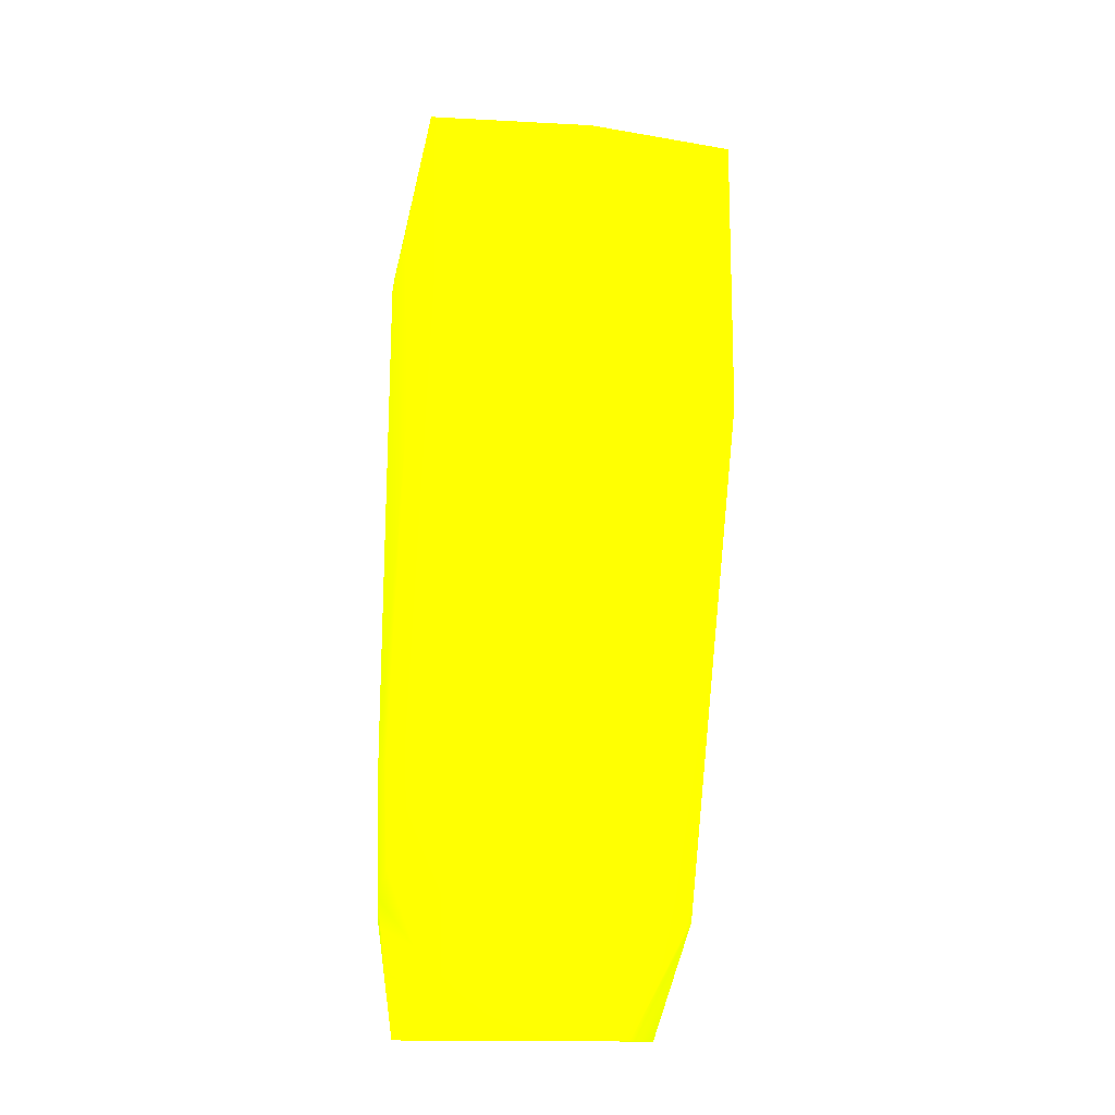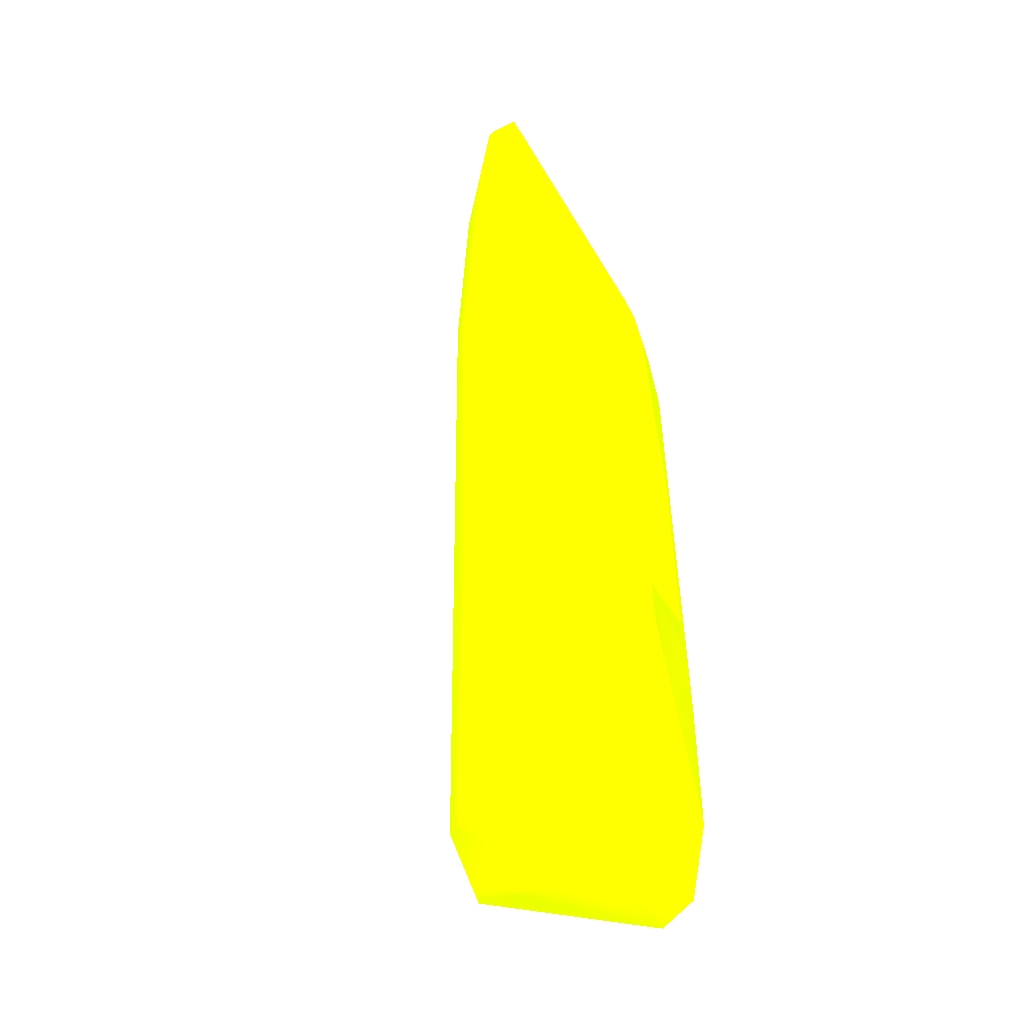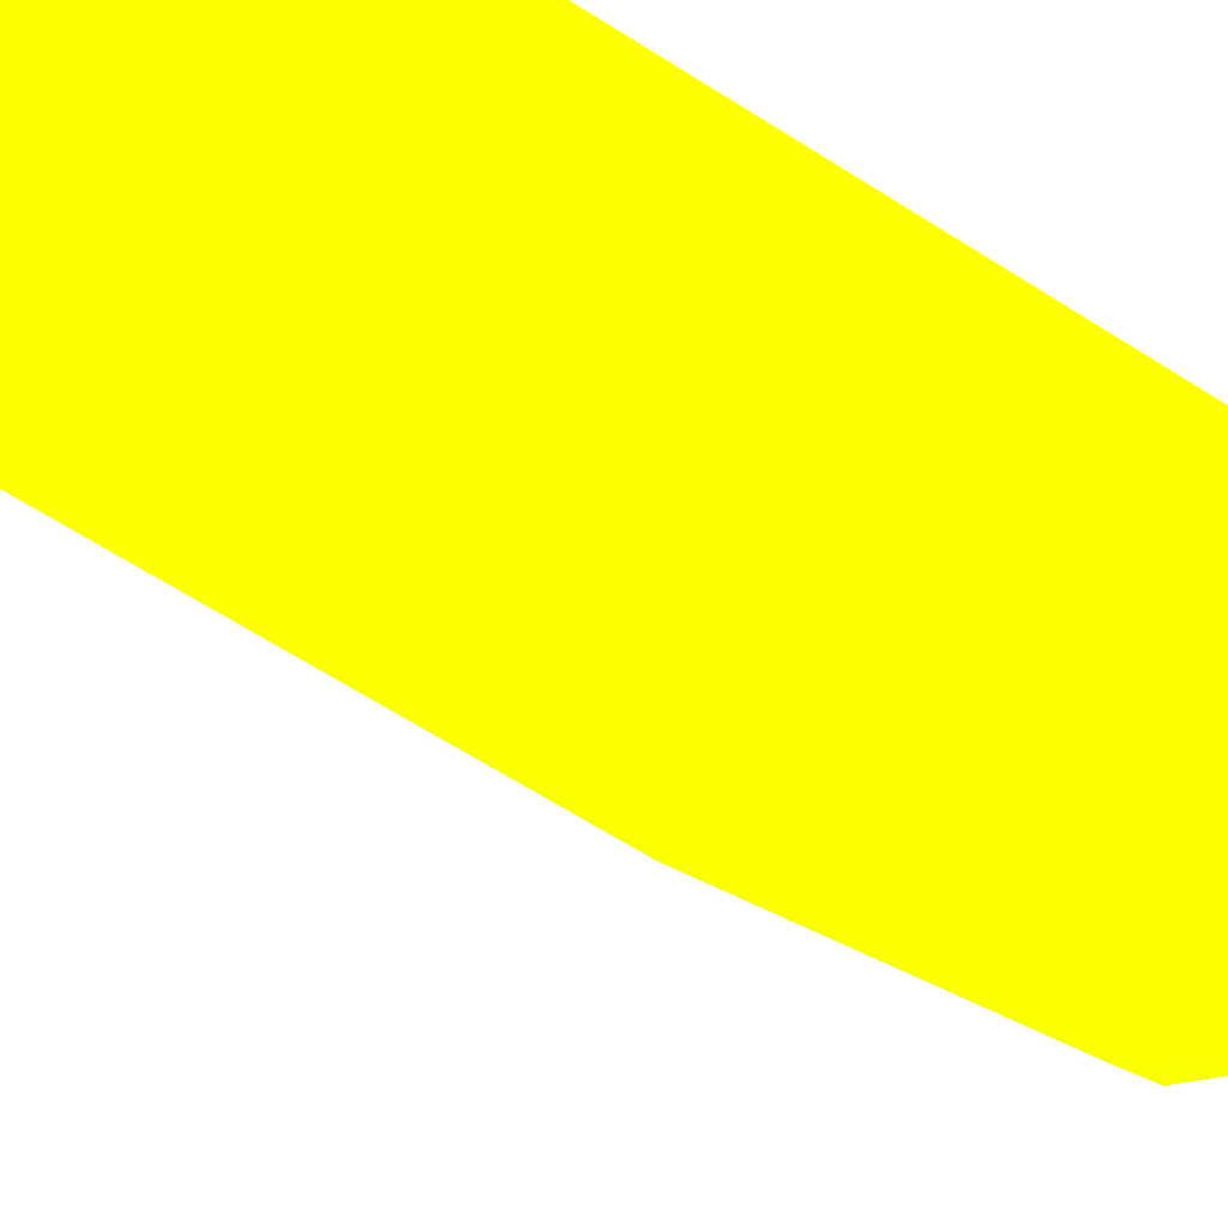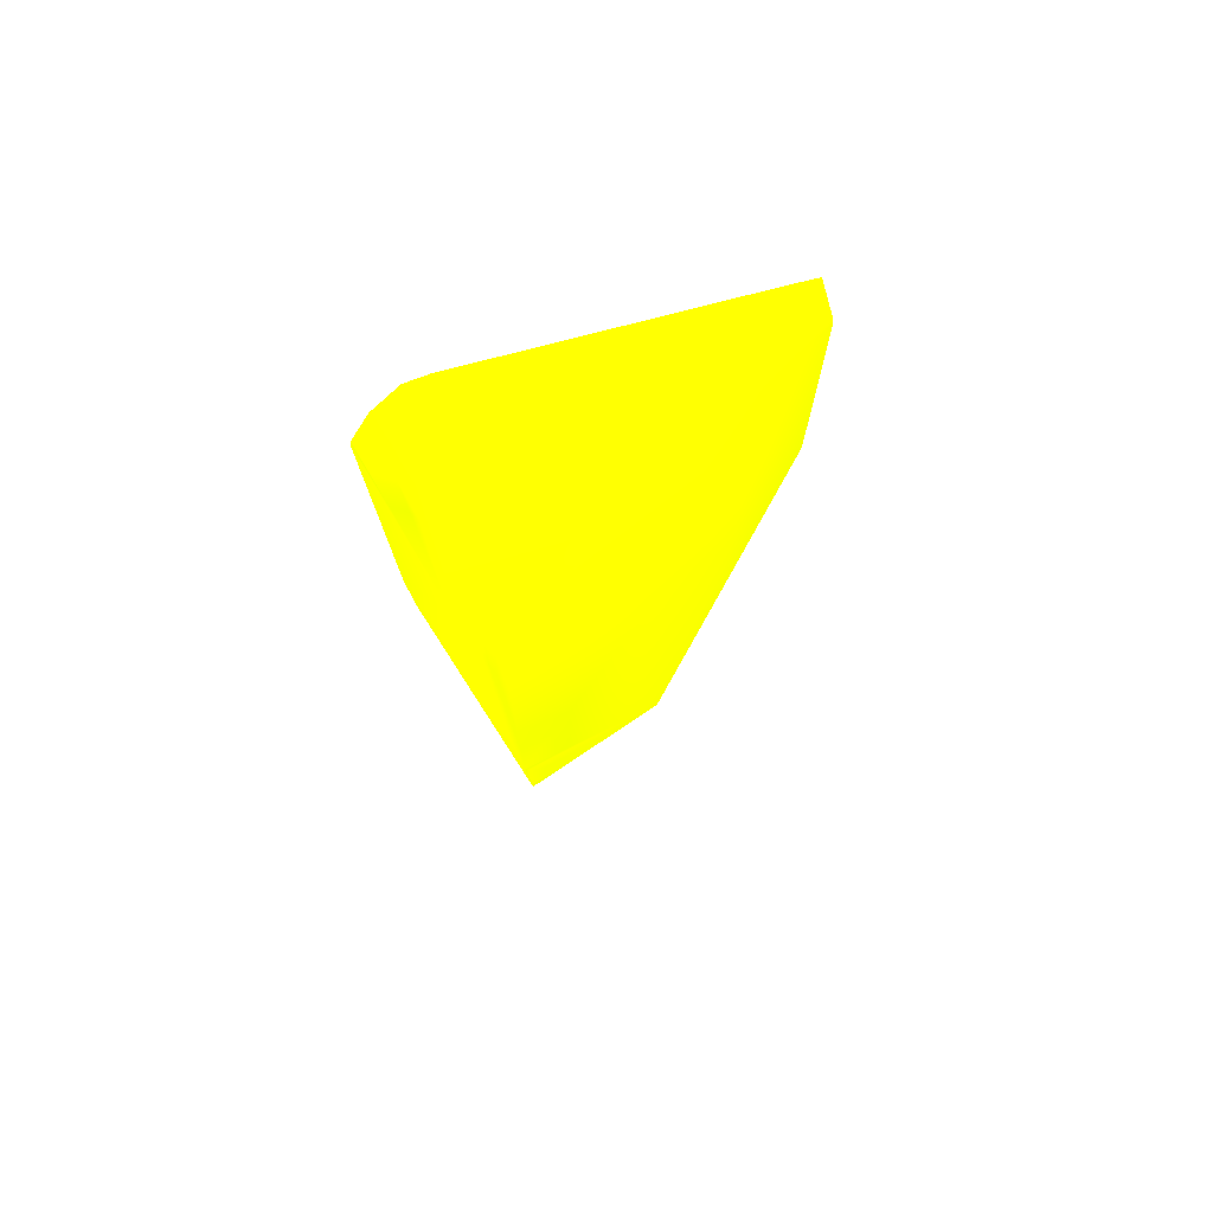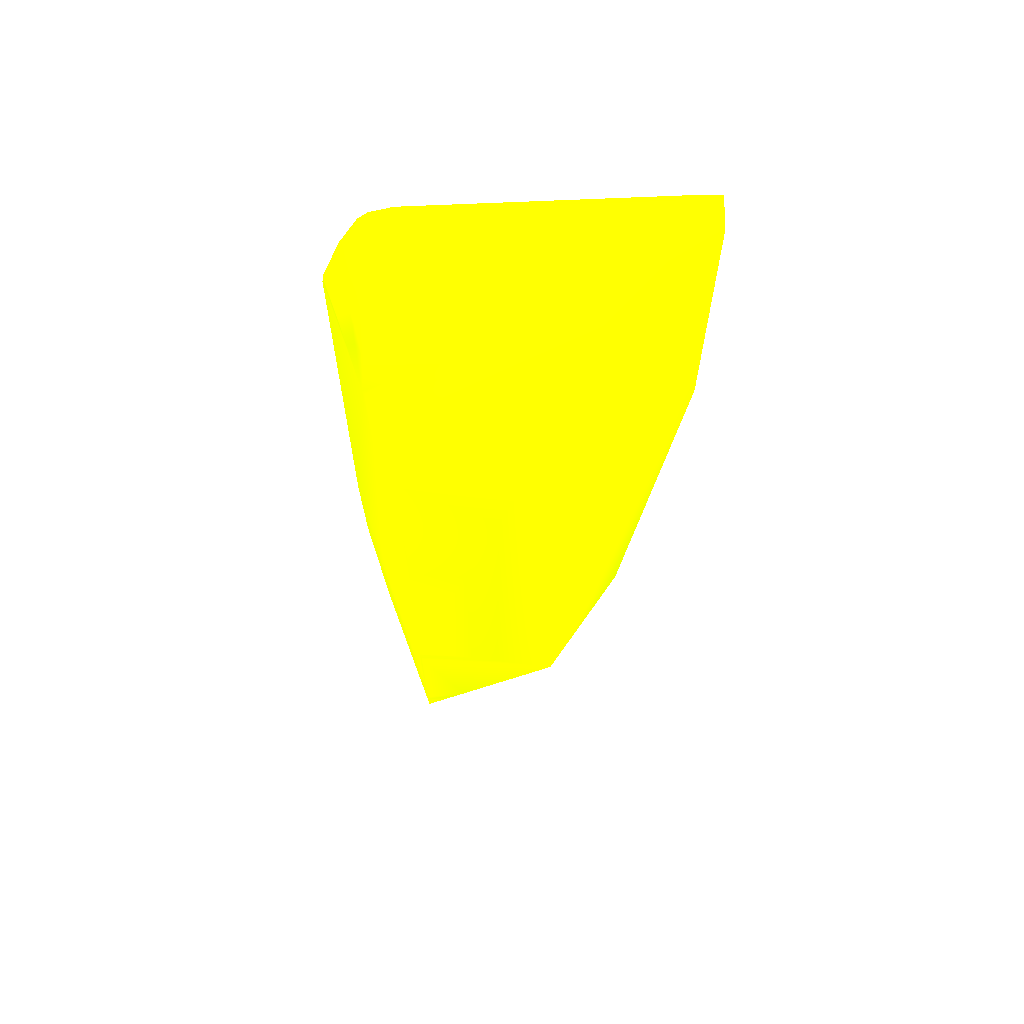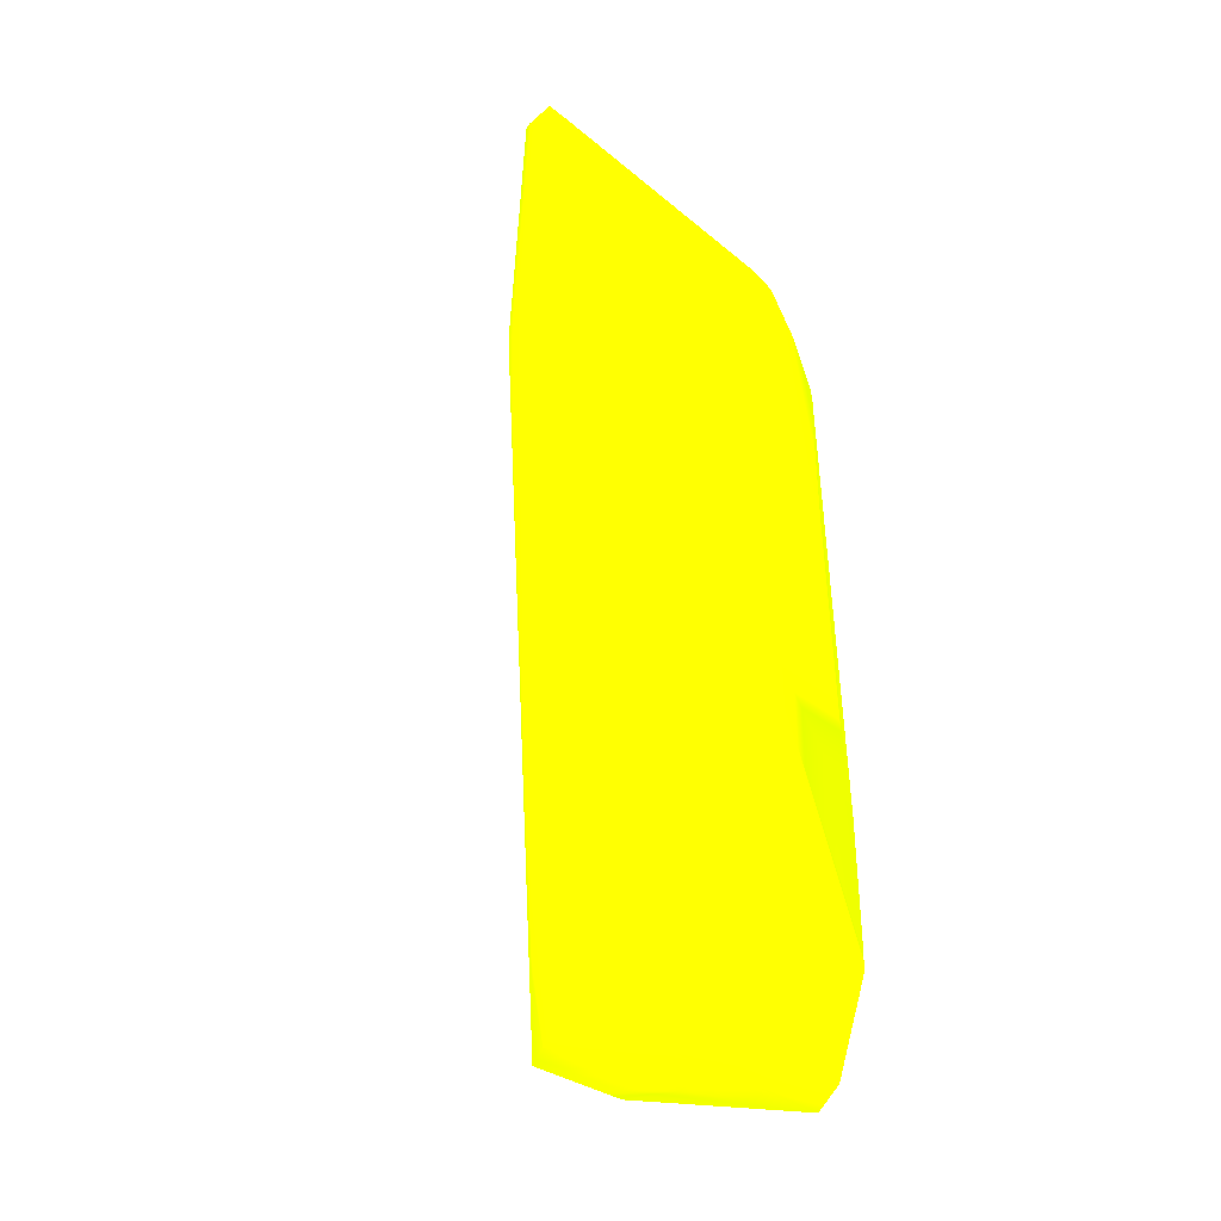
<metadata>
{"format":"obj","ext":"obj","renderer":"f3d","projection":"perspective","resolution":1024,"background":"white","views":[{"elev":-12.1,"azim":0.0,"up":"+Z"},{"elev":-49.3,"azim":120.1,"up":"+Z"},{"elev":-40.9,"azim":-128.6,"up":"+Y"},{"elev":79.0,"azim":-13.3,"up":"+Z"},{"elev":68.4,"azim":-0.3,"up":"+Z"},{"elev":-40.2,"azim":136.8,"up":"+Z"}]}
</metadata>
<code>
v 0.01982 0.01224 0.07964 0.7532 0.958 0.003649
v 0.0198 0.01224 0.07964 0.7532 0.958 0.003649
v 0.01982 0.01035 0.07964 0.7532 0.958 0.003649
v 0.01982 0.01224 0.06007 0.7532 0.958 0.003649
v 0.003539 0.01232 0.04816 0.7532 0.958 0.003649
v 0.01847 0.01224 0.07963 0.7532 0.958 0.003649
v 0.01909 0.01079 0.07964 0.7532 0.958 0.003649
v -0.00369 0.01232 0.04816 0.7532 0.958 0.003649
v 0.00998 0.004402 0.07879 0.7532 0.958 0.003649
v 0.01982 0.01001 0.07948 0.7532 0.958 0.003649
v 0.01982 0.009128 0.06007 0.7532 0.958 0.003649
v 0.01633 0.0084 0.0251 0.7532 0.958 0.003649
v 0.0169 0.01224 0.04816 0.7532 0.958 0.003649
v 0.003539 0.01232 0.01765 0.7532 0.958 0.003649
v 0.0008302 0.01224 0.07847 0.7532 0.958 0.003649
v -0.001306 0.01155 0.07831 0.7532 0.958 0.003649
v -0.001017 0.008695 0.07824 0.7532 0.958 0.003649
v -0.0006303 0.004915 0.07813 0.7532 0.958 0.003649
v -0.004558 0.01232 0.03561 0.7532 0.958 0.003649
v -0.004165 0.01224 0.06956 0.7532 0.958 0.003649
v -0.004052 0.01224 0.07044 0.7532 0.958 0.003649
v -0.002668 0.01224 0.07452 0.7532 0.958 0.003649
v -0.0007234 0.01224 0.07787 0.7532 0.958 0.003649
v -0.0007974 0.0007766 0.07777 0.7532 0.958 0.003649
v 0.00137 -0.0006969 0.07639 0.7532 0.958 0.003649
v 0.01482 0.005126 0.07691 0.7532 0.958 0.003649
v 0.01468 0.004486 0.06091 0.7532 0.958 0.003649
v 0.01094 0.002738 0.01781 0.7532 0.958 0.003649
v 0.01431 0.005604 0.02836 0.7532 0.958 0.003649
v 0.01377 0.0084 0.01757 0.7532 0.958 0.003649
v 0.003539 0.009168 0.01761 0.7532 0.958 0.003649
v -0.001611 0.01232 0.01767 0.7532 0.958 0.003649
v -0.004446 0.01232 0.02692 0.7532 0.958 0.003649
v 0.00052 -0.002205 0.03833 0.7532 0.958 0.003649
v 0.0009591 -0.002321 0.07085 0.7532 0.958 0.003649
v 0.01021 0.001475 0.07003 0.7532 0.958 0.003649
v 0.0007467 -0.002026 0.03559 0.7532 0.958 0.003649
v 0.003539 -0.0002984 0.02027 0.7532 0.958 0.003649
v 0.003539 0.006277 0.01771 0.7532 0.958 0.003649
v 0.003539 0.0084 0.01763 0.7532 0.958 0.003649
v -0.00311 0.009459 0.01763 0.7532 0.958 0.003649
v -0.003795 0.01232 0.02375 0.7532 0.958 0.003649
v -0.004394 0.01232 0.02544 0.7532 0.958 0.003649
v -0.003993 0.01135 0.02375 0.7532 0.958 0.003649
v 0.0006584 -0.001475 0.02122 0.7532 0.958 0.003649
v 0.0006751 -0.001574 0.02375 0.7532 0.958 0.003649
v -0.004117 0.01171 0.02375 0.7532 0.958 0.003649
f 1 2 7
f 1 7 3
f 1 3 10
f 1 10 11
f 1 11 4
f 1 4 14
f 1 14 5
f 1 5 8
f 1 8 2
f 2 6 7
f 2 8 6
f 3 7 9
f 3 9 10
f 4 11 12
f 4 12 13
f 4 13 14
f 5 14 32
f 5 32 42
f 5 42 43
f 5 43 33
f 5 33 19
f 5 19 8
f 6 15 7
f 6 8 15
f 7 15 16
f 7 16 17
f 7 17 18
f 7 18 9
f 8 19 20
f 8 20 21
f 8 21 22
f 8 22 23
f 8 23 15
f 9 18 24
f 9 24 25
f 9 25 26
f 9 26 10
f 10 26 11
f 11 26 27
f 11 27 28
f 11 28 29
f 11 29 12
f 12 29 28
f 12 28 30
f 12 30 13
f 13 30 14
f 14 30 31
f 14 31 32
f 15 23 16
f 16 23 22
f 16 22 24
f 16 24 17
f 17 24 18
f 19 33 34
f 19 34 24
f 19 24 20
f 20 24 21
f 21 24 22
f 24 35 25
f 24 34 35
f 25 35 26
f 26 35 36
f 26 36 27
f 27 36 28
f 28 34 37
f 28 37 38
f 28 38 39
f 28 39 40
f 28 40 30
f 28 36 34
f 30 40 41
f 30 41 31
f 31 41 32
f 32 41 42
f 33 43 44
f 33 44 45
f 33 45 34
f 34 45 46
f 34 46 37
f 34 36 35
f 37 46 38
f 38 46 45
f 38 45 39
f 39 45 41
f 39 41 40
f 41 43 47
f 41 47 42
f 41 45 44
f 41 44 43
f 42 47 43

</code>
